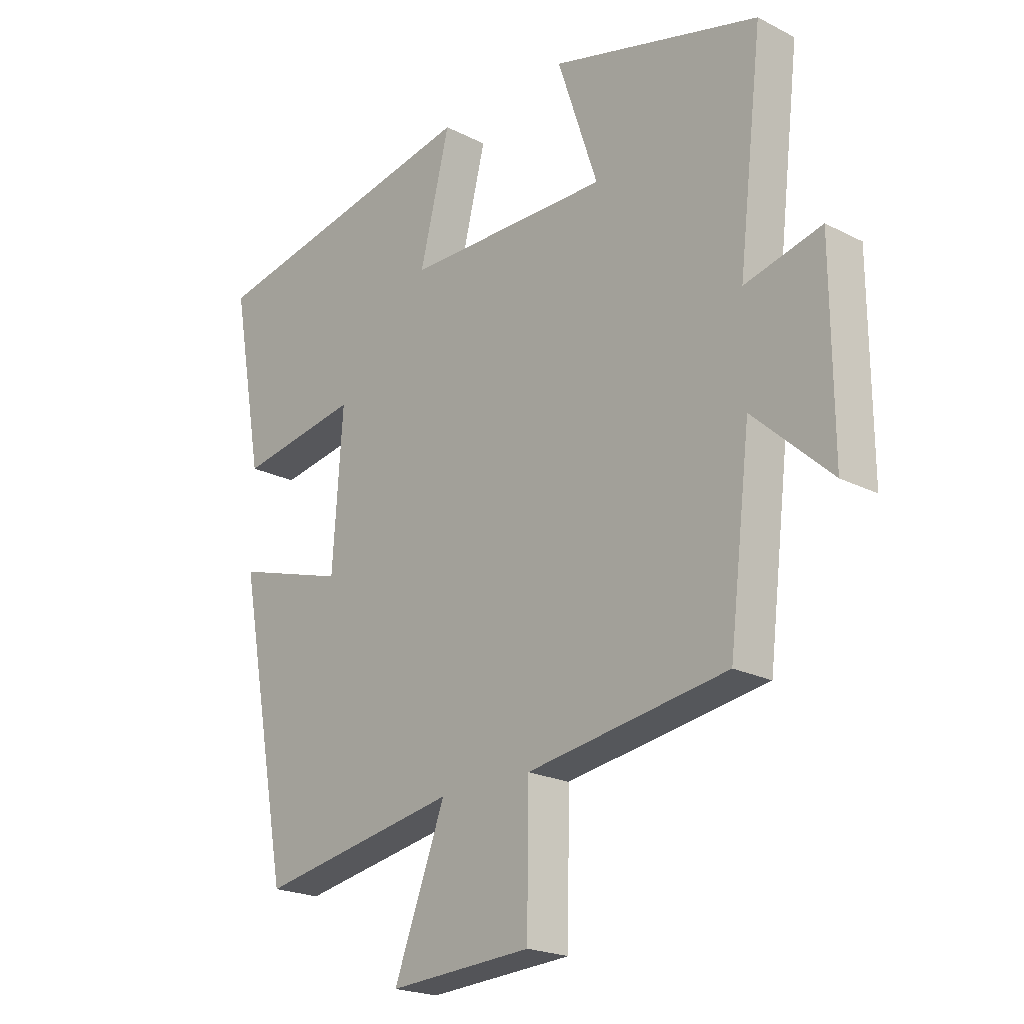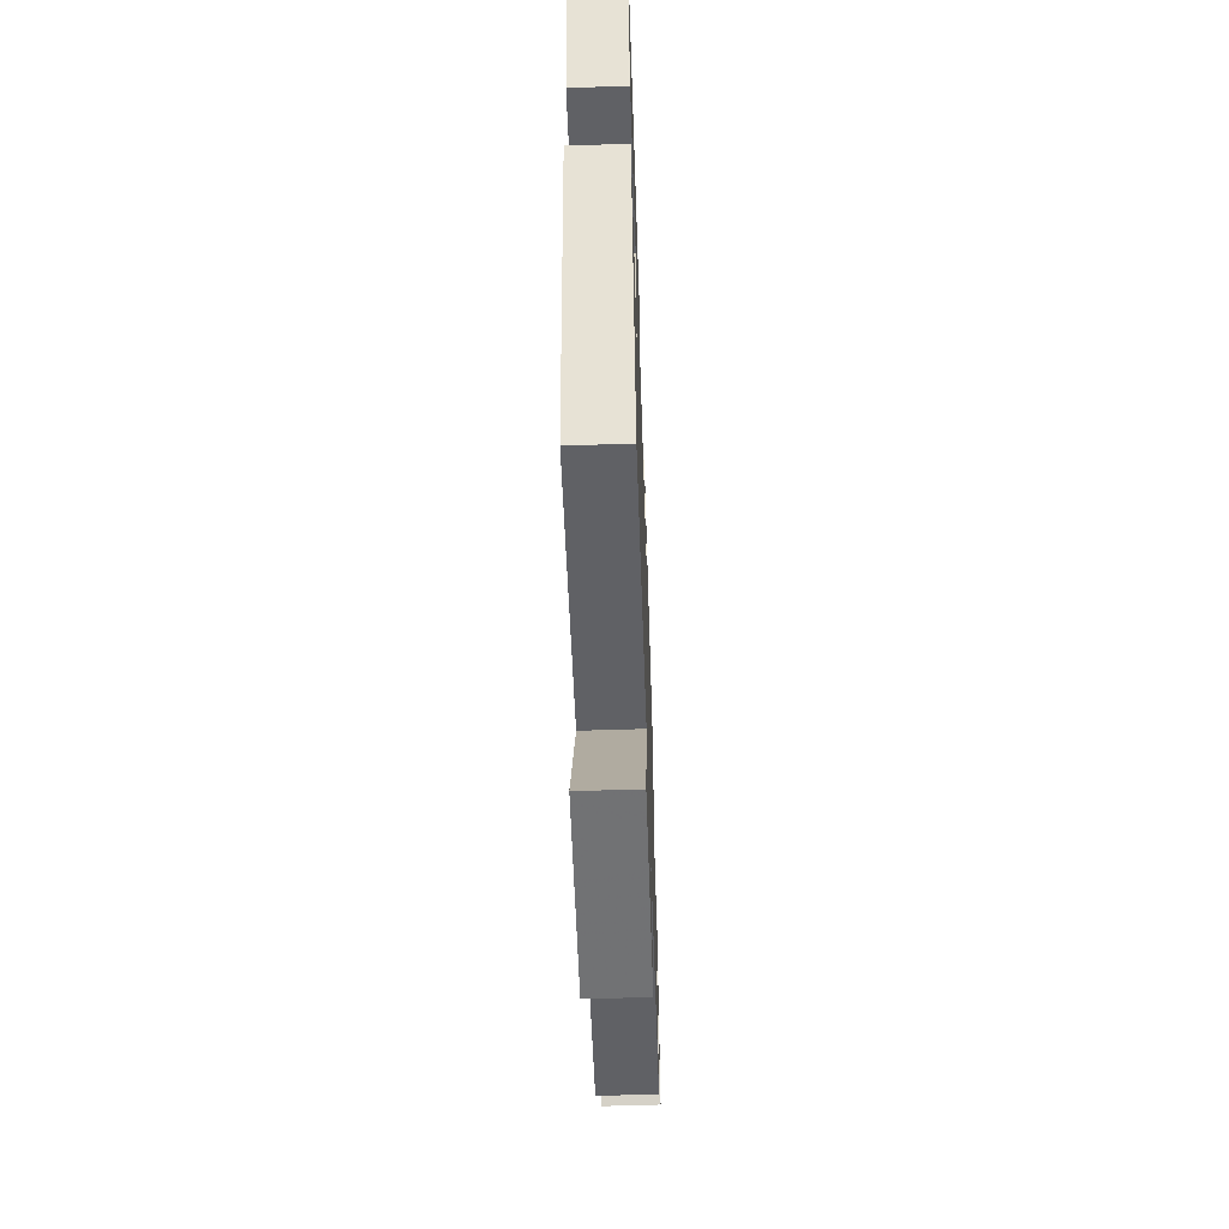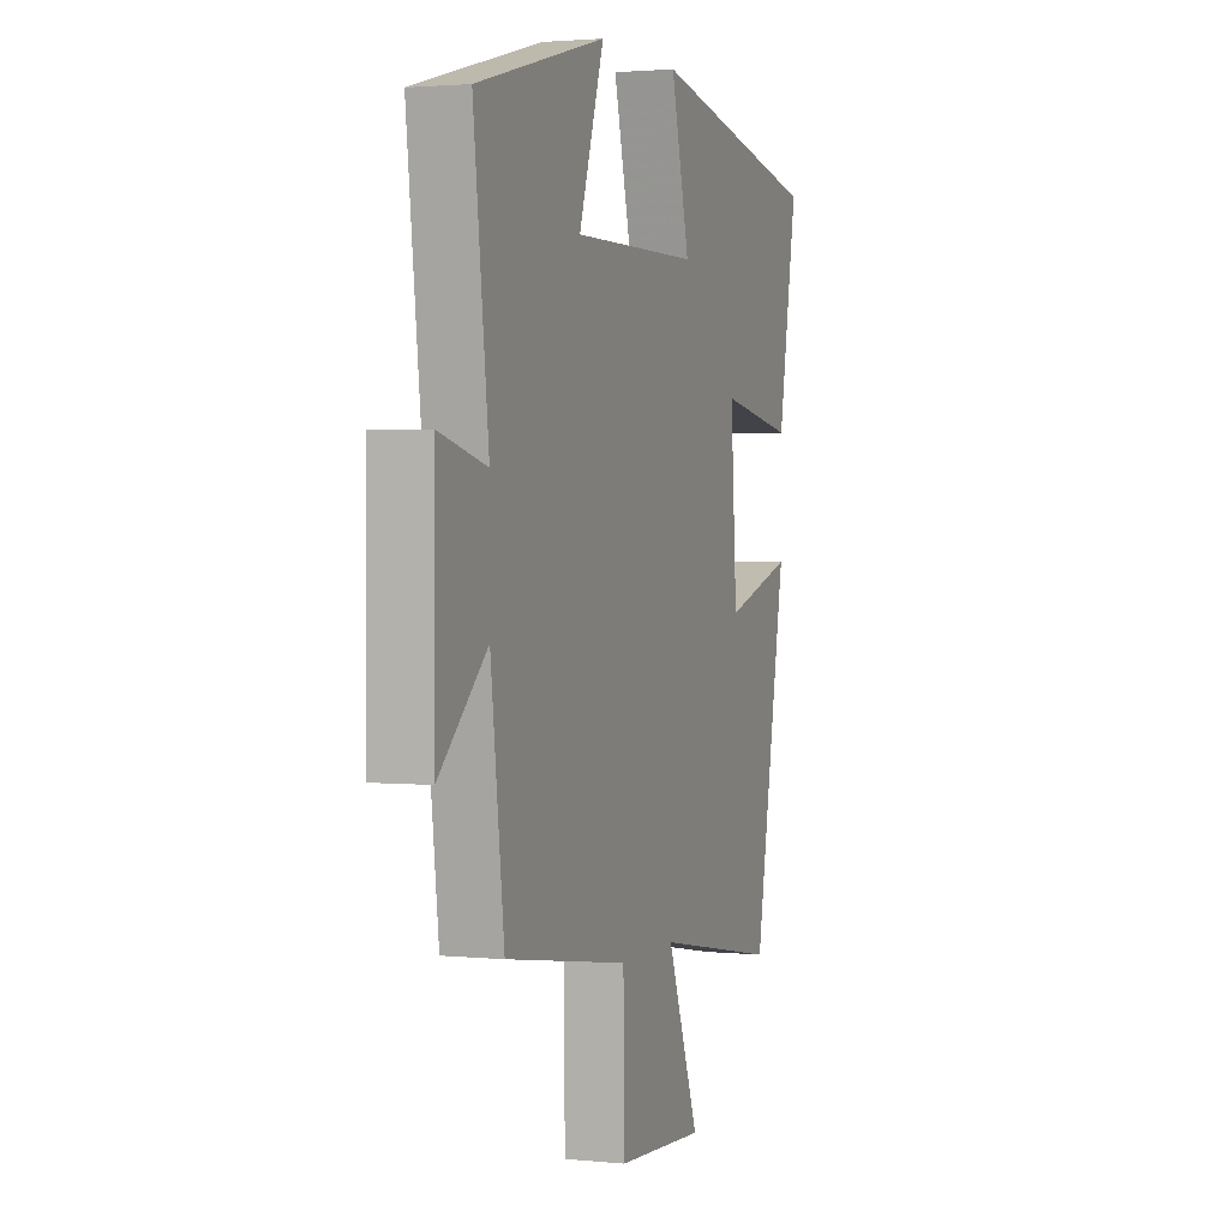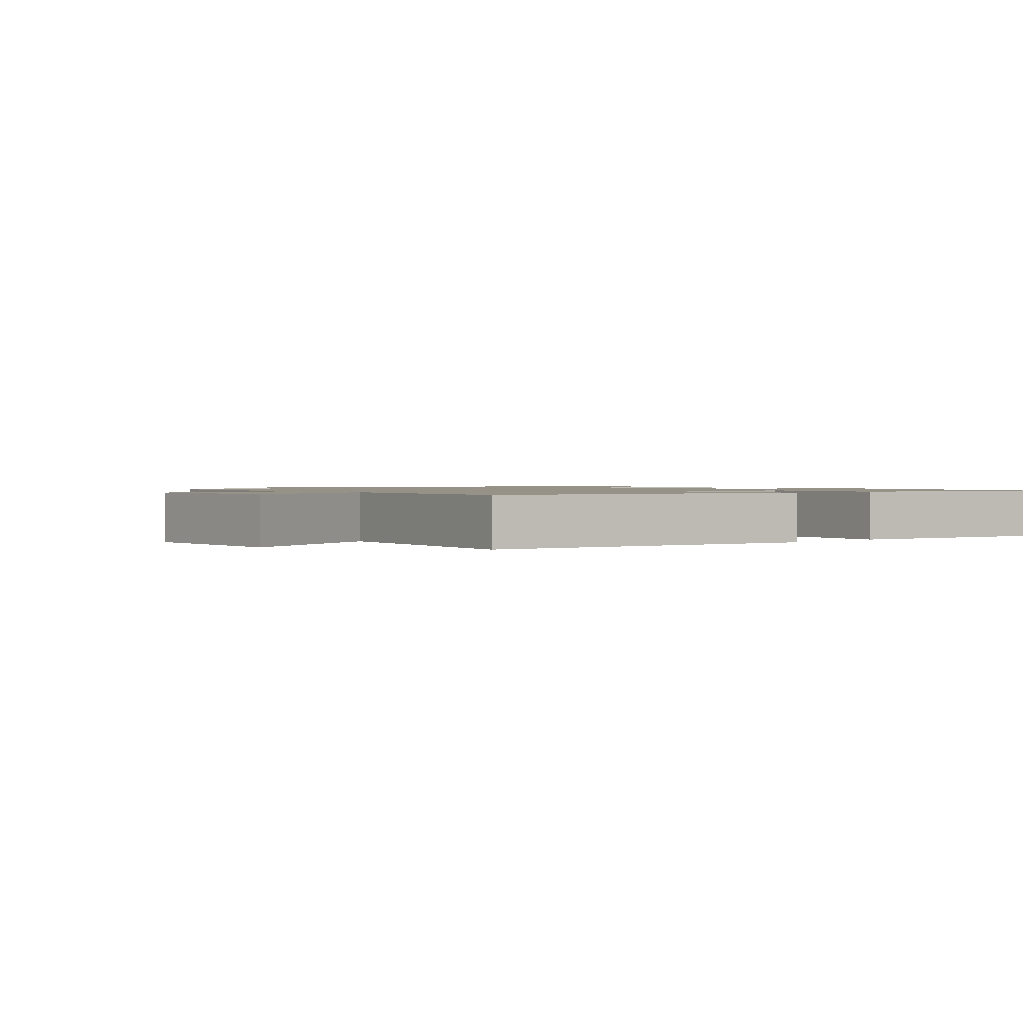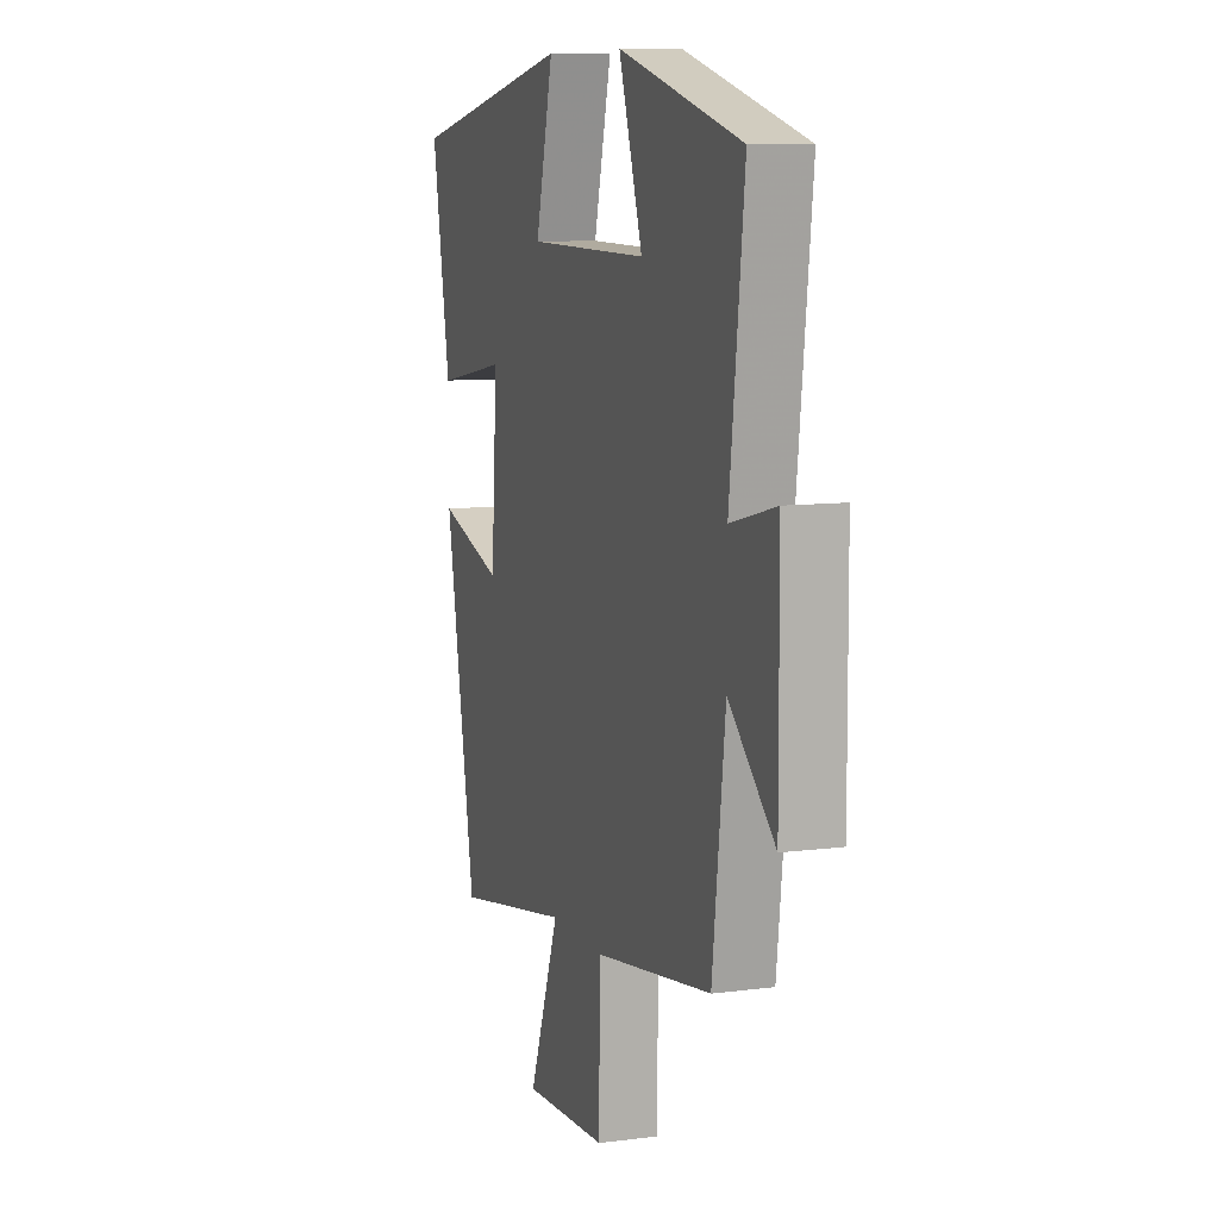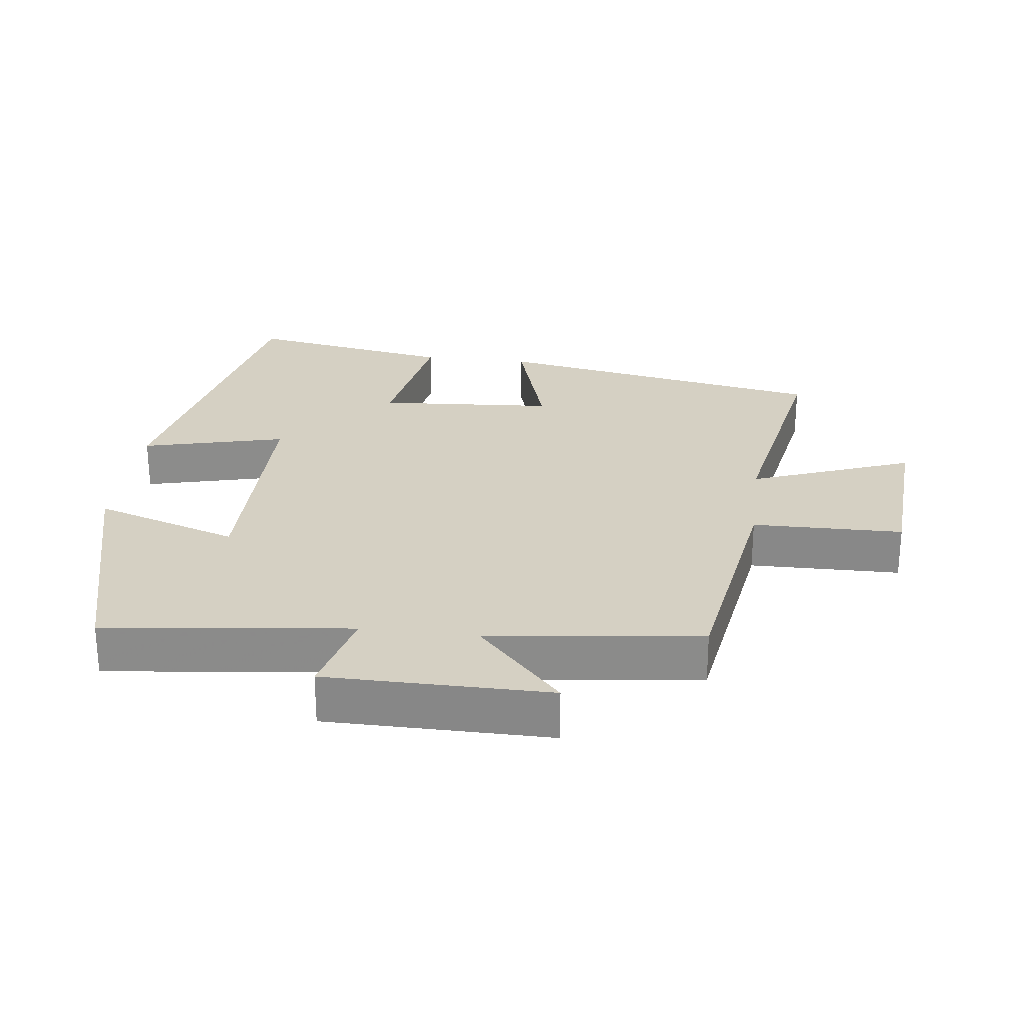
<metadata>
{"format":"obj","ext":"obj","renderer":"f3d","projection":"perspective","resolution":1024,"background":"white","views":[{"elev":-21.1,"azim":47.6,"up":"+Z"},{"elev":-59.0,"azim":-88.1,"up":"+Z"},{"elev":2.1,"azim":109.6,"up":"+Z"},{"elev":1.2,"azim":-132.4,"up":"+Y"},{"elev":9.4,"azim":71.2,"up":"+Z"},{"elev":26.3,"azim":97.0,"up":"+Y"}]}
</metadata>
<code>
v -0.408 0.07 -0.565
v -0.5 0.07 -0.07
v -0.304 0.07 -0.129
v -0.286 0.07 0.133
v -0.5 0.07 0.096
v -0.555 0.07 0.403
v -0.06 0.07 0.5
v -0.113 0.07 0.288
v 0.247 0.07 0.286
v 0.176 0.07 0.5
v 0.543 0.07 0.403
v 0.5 0.07 0.039
v 0.635 0.07 0.073
v 0.637 0.07 -0.257
v 0.5 0.07 -0.131
v 0.462 0.07 -0.445
v 0.11 0.07 -0.5
v 0.107 0.07 -0.723
v -0.145 0.07 -0.739
v -0.054 0.07 -0.5
v -0.408 0 -0.565
v -0.5 0 -0.07
v -0.304 0 -0.129
v -0.286 0 0.133
v -0.5 0 0.096
v -0.555 0 0.403
v -0.06 0 0.5
v -0.113 0 0.288
v 0.247 0 0.286
v 0.176 0 0.5
v 0.543 0 0.403
v 0.5 0 0.039
v 0.635 0 0.073
v 0.637 0 -0.257
v 0.5 0 -0.131
v 0.462 0 -0.445
v 0.11 0 -0.5
v 0.107 0 -0.723
v -0.145 0 -0.739
v -0.054 0 -0.5
f 17 18 19 20
f 15 16 17 20
f 15 20 1
f 12 13 14 15
f 12 15 1
f 9 10 11 12
f 8 9 12 1
f 6 7 8
f 5 6 8
f 4 5 8
f 3 4 8
f 3 8 1
f 1 2 3
f 40 39 38 37
f 40 37 36 35
f 21 40 35
f 35 34 33 32
f 21 35 32
f 32 31 30 29
f 21 32 29 28
f 28 27 26
f 28 26 25
f 28 25 24
f 28 24 23
f 21 28 23
f 23 22 21
f 1 21 22 2
f 2 22 23 3
f 3 23 24 4
f 4 24 25 5
f 5 25 26 6
f 6 26 27 7
f 7 27 28 8
f 8 28 29 9
f 9 29 30 10
f 10 30 31 11
f 11 31 32 12
f 12 32 33 13
f 13 33 34 14
f 14 34 35 15
f 15 35 36 16
f 16 36 37 17
f 17 37 38 18
f 18 38 39 19
f 19 39 40 20
f 20 40 21 1

</code>
